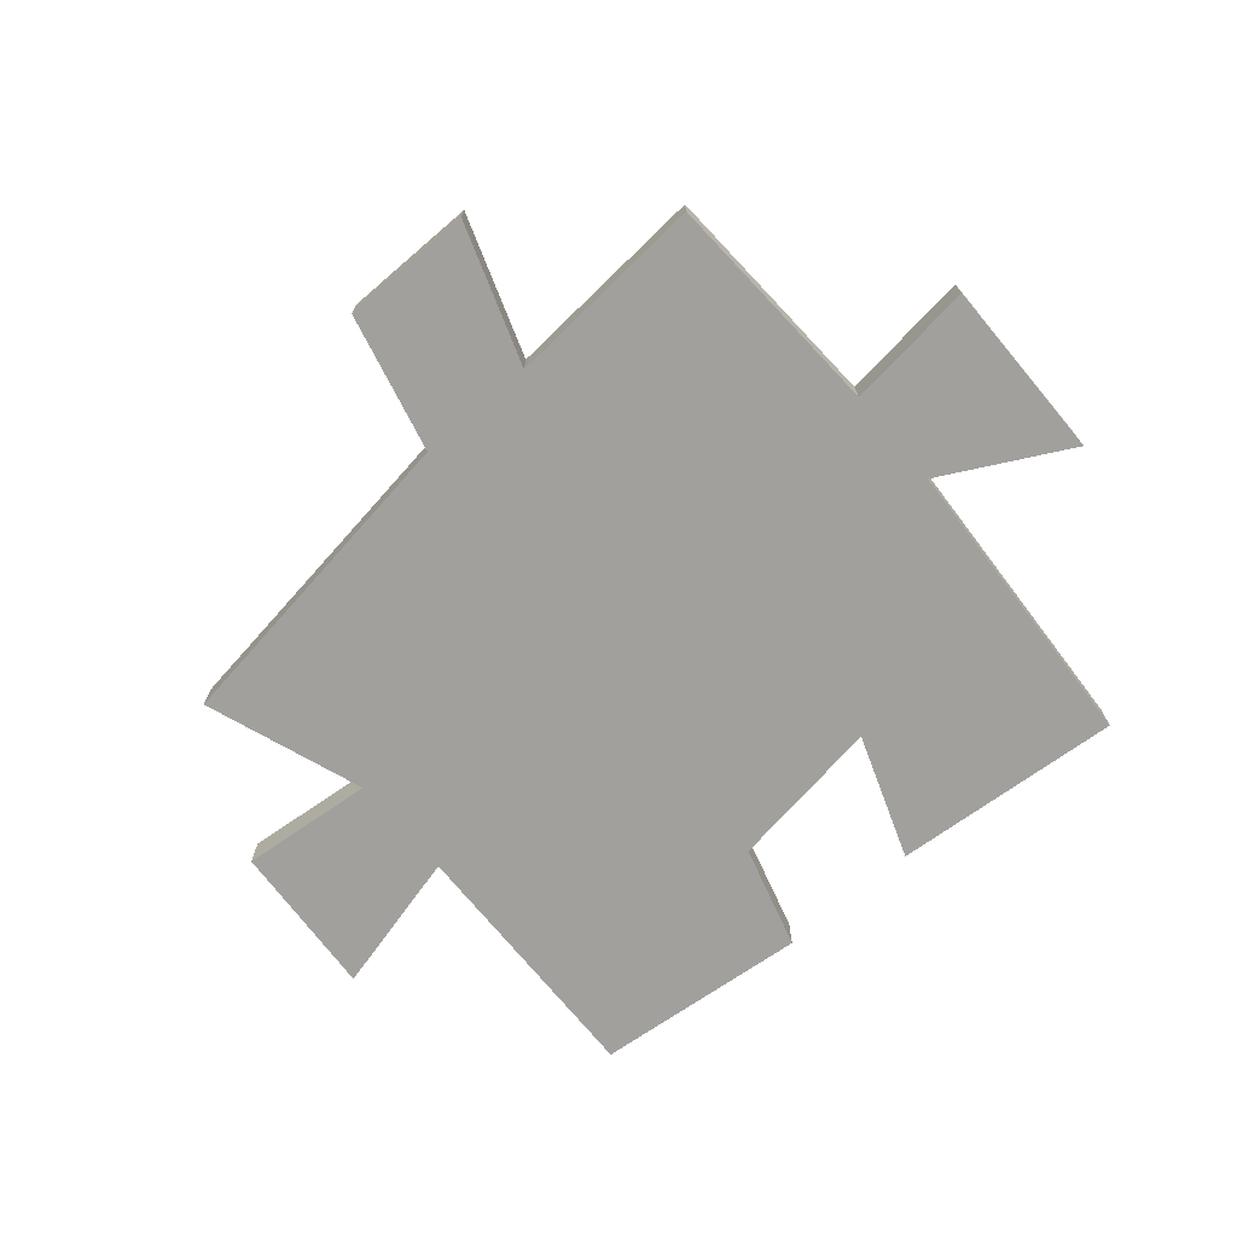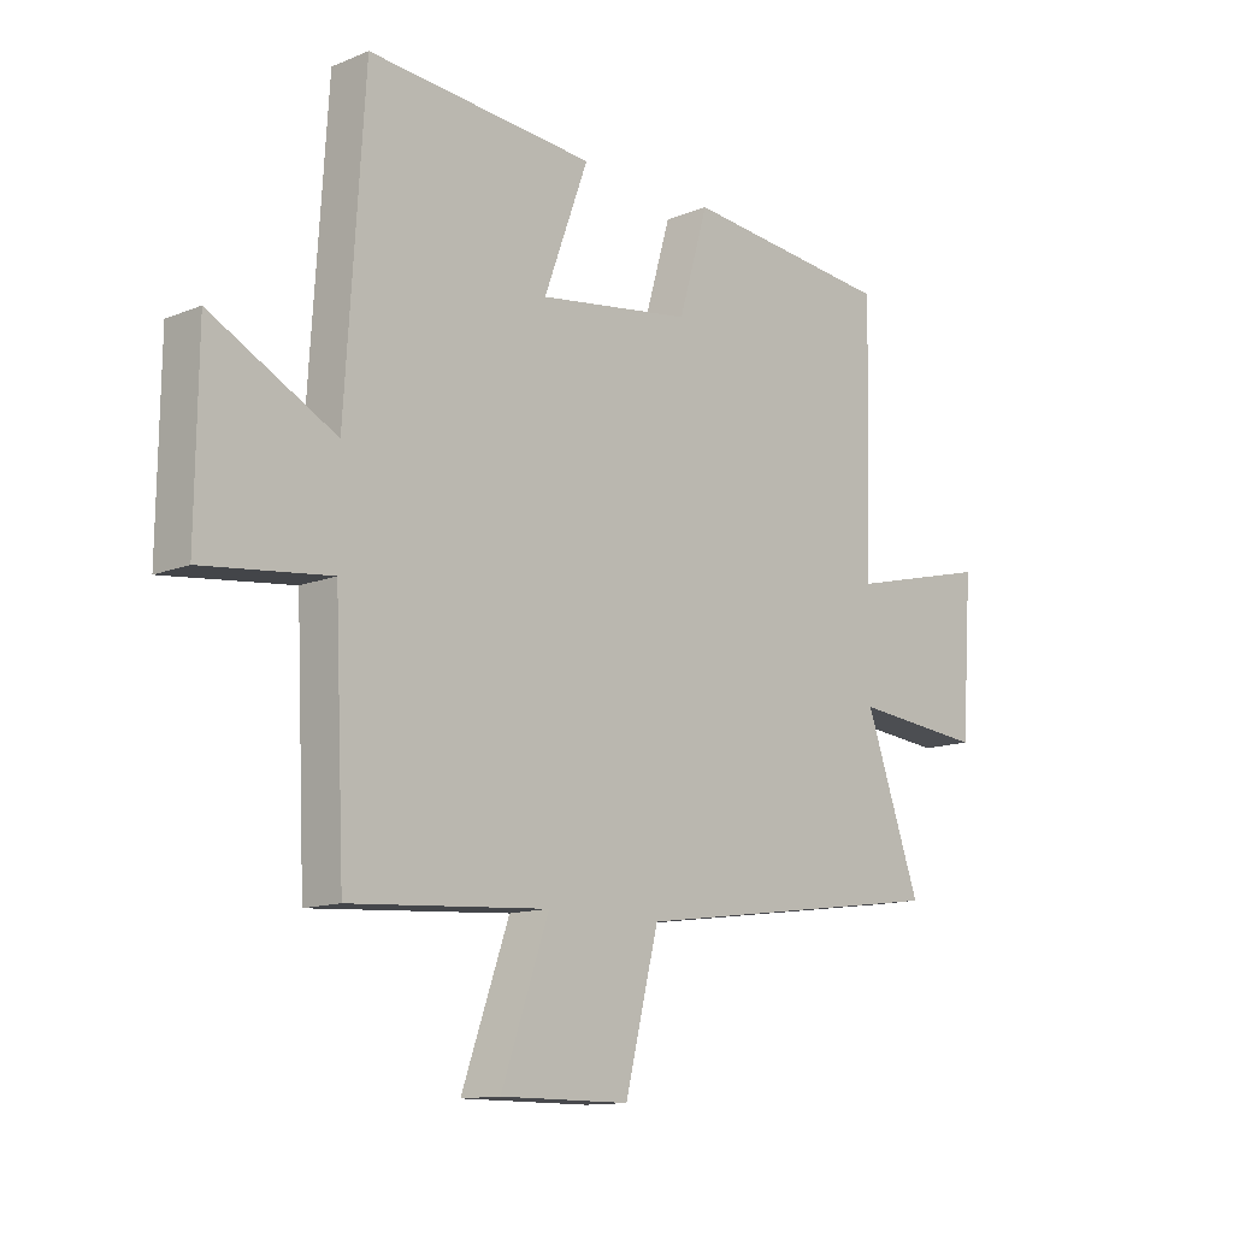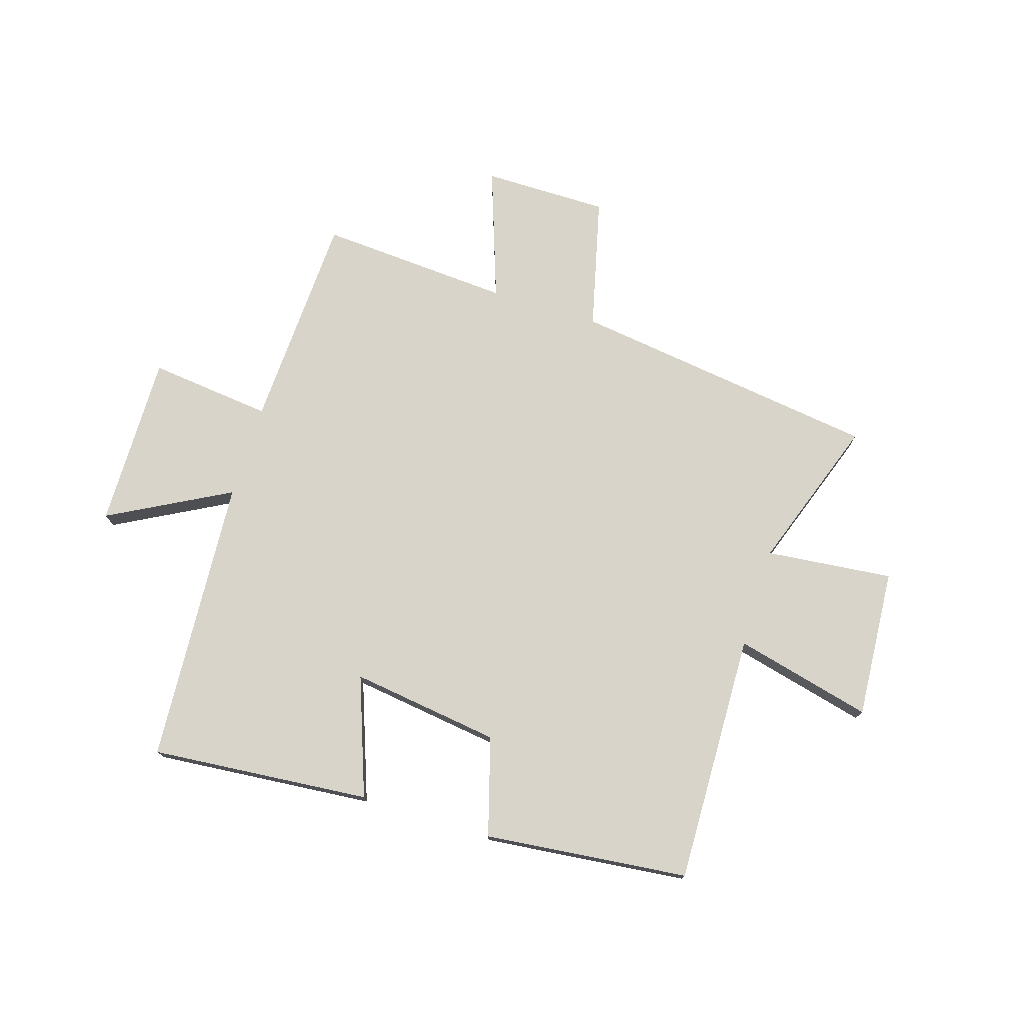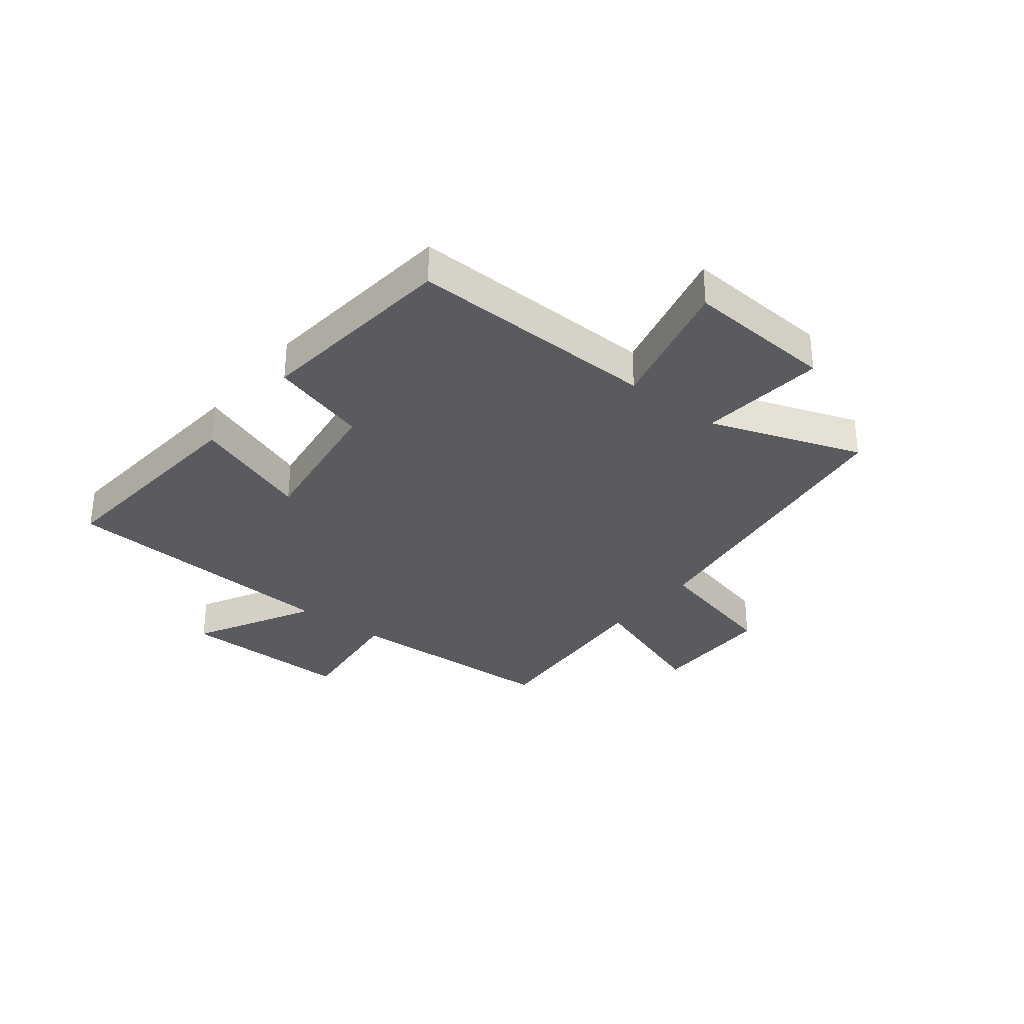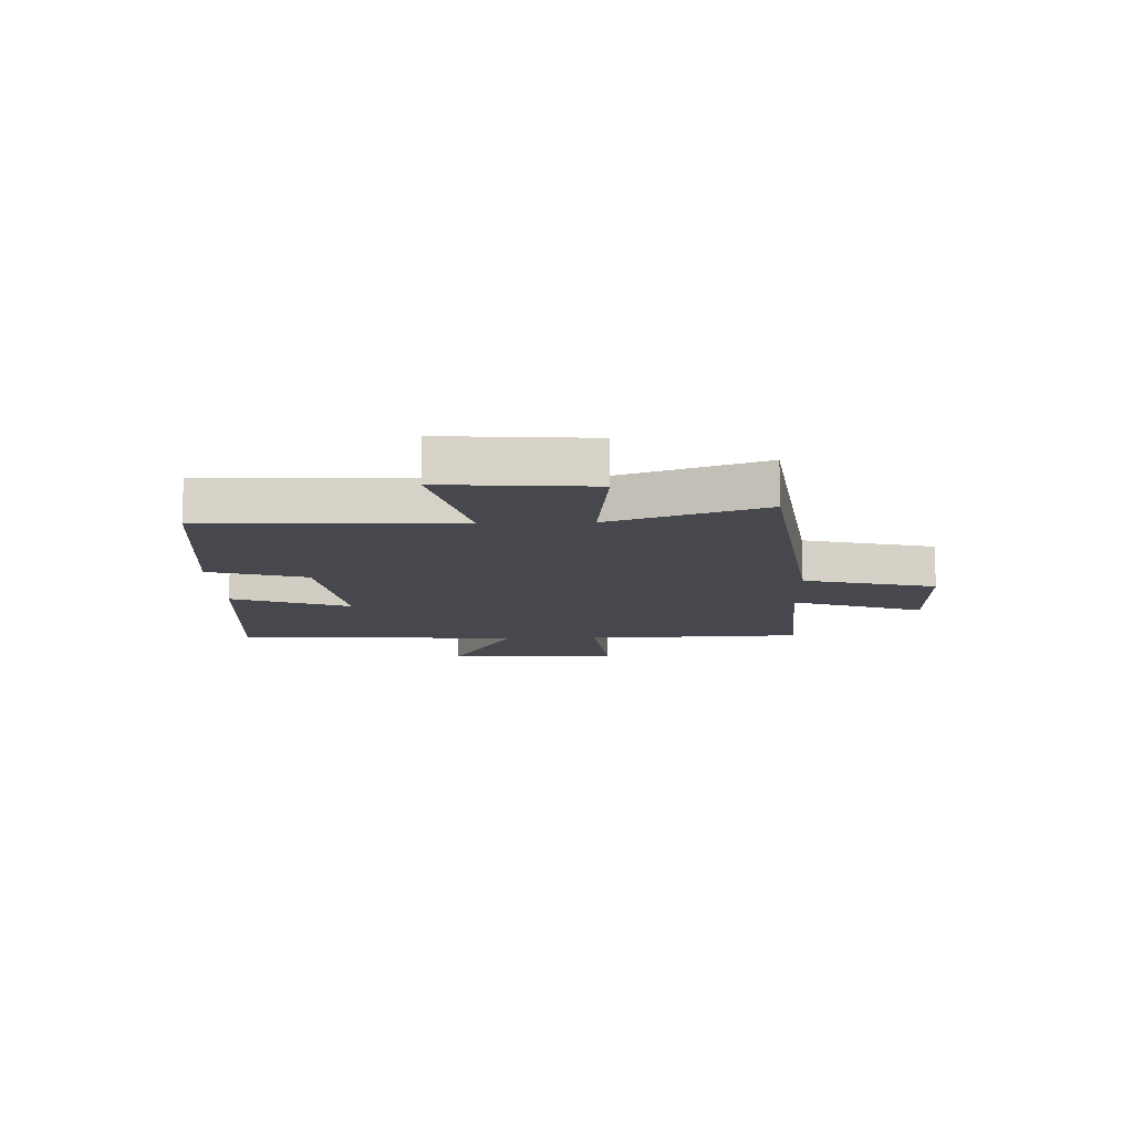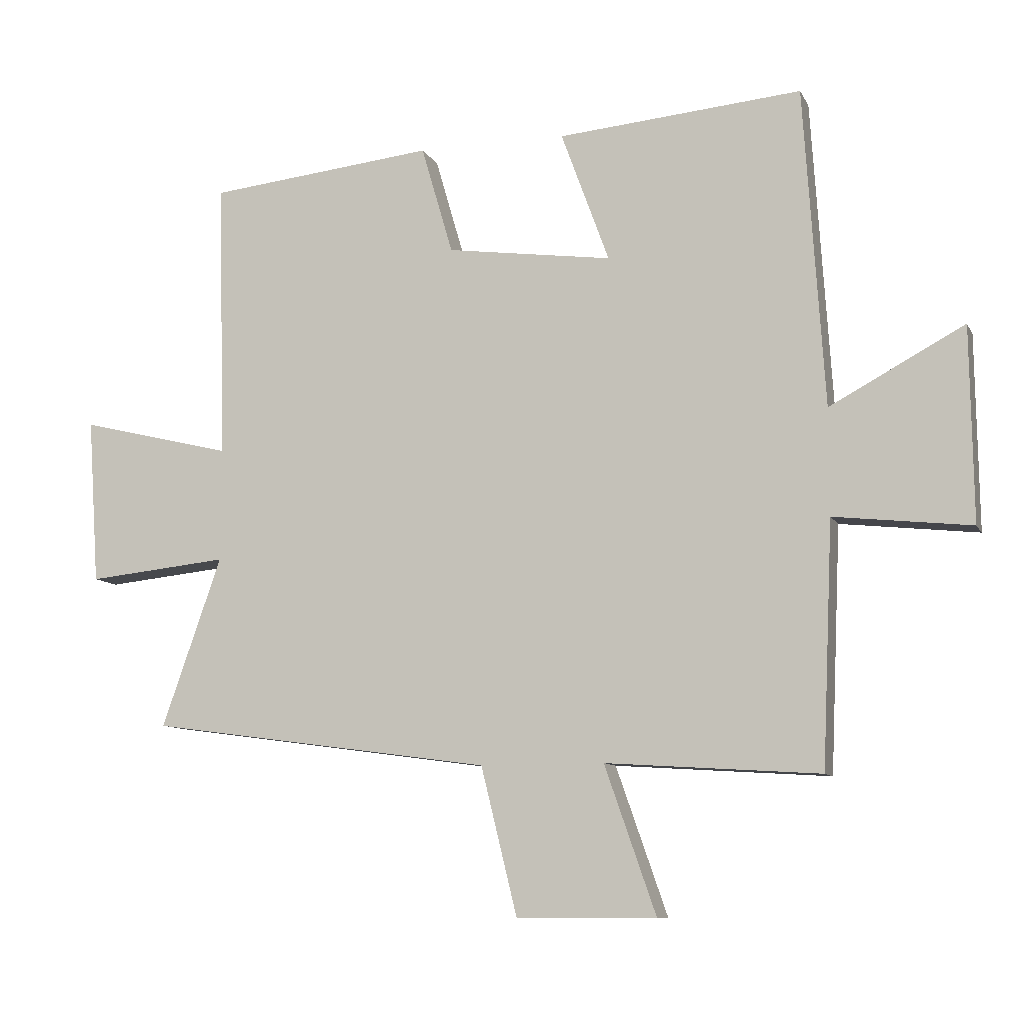
<metadata>
{"format":"obj","ext":"obj","renderer":"f3d","projection":"perspective","resolution":1024,"background":"white","views":[{"elev":-71.6,"azim":-139.3,"up":"+Y"},{"elev":-12.5,"azim":-46.4,"up":"+Z"},{"elev":75.3,"azim":17.3,"up":"+Y"},{"elev":-32.1,"azim":51.8,"up":"+Y"},{"elev":-11.8,"azim":91.7,"up":"+Y"},{"elev":-9.6,"azim":-162.4,"up":"+Z"}]}
</metadata>
<code>
v 0.512 0.07 0.462
v 0.5 0.07 0.022
v 0.741 0.07 0.081
v 0.723 0.07 -0.181
v 0.5 0.07 -0.158
v 0.594 0.07 -0.426
v 0.051 0.07 -0.5
v -0.006 0.07 -0.732
v -0.226 0.07 -0.732
v -0.145 0.07 -0.5
v -0.483 0.07 -0.522
v -0.5 0.07 -0.138
v -0.716 0.07 -0.162
v -0.712 0.07 0.144
v -0.5 0.07 0.03
v -0.468 0.07 0.534
v -0.082 0.07 0.5
v -0.158 0.07 0.292
v 0.104 0.07 0.328
v 0.154 0.07 0.5
v 0.512 0 0.462
v 0.5 0 0.022
v 0.741 0 0.081
v 0.723 0 -0.181
v 0.5 0 -0.158
v 0.594 0 -0.426
v 0.051 0 -0.5
v -0.006 0 -0.732
v -0.226 0 -0.732
v -0.145 0 -0.5
v -0.483 0 -0.522
v -0.5 0 -0.138
v -0.716 0 -0.162
v -0.712 0 0.144
v -0.5 0 0.03
v -0.468 0 0.534
v -0.082 0 0.5
v -0.158 0 0.292
v 0.104 0 0.328
v 0.154 0 0.5
f 19 20 1 2
f 18 19 2
f 15 16 17 18
f 15 18 2
f 12 13 14 15
f 12 15 2
f 11 12 2
f 10 11 2
f 7 8 9 10
f 5 6 7 10
f 5 10 2 3
f 3 4 5
f 22 21 40 39
f 22 39 38
f 38 37 36 35
f 22 38 35
f 35 34 33 32
f 22 35 32
f 22 32 31
f 22 31 30
f 30 29 28 27
f 30 27 26 25
f 23 22 30 25
f 25 24 23
f 1 21 22 2
f 2 22 23 3
f 3 23 24 4
f 4 24 25 5
f 5 25 26 6
f 6 26 27 7
f 7 27 28 8
f 8 28 29 9
f 9 29 30 10
f 10 30 31 11
f 11 31 32 12
f 12 32 33 13
f 13 33 34 14
f 14 34 35 15
f 15 35 36 16
f 16 36 37 17
f 17 37 38 18
f 18 38 39 19
f 19 39 40 20
f 20 40 21 1

</code>
